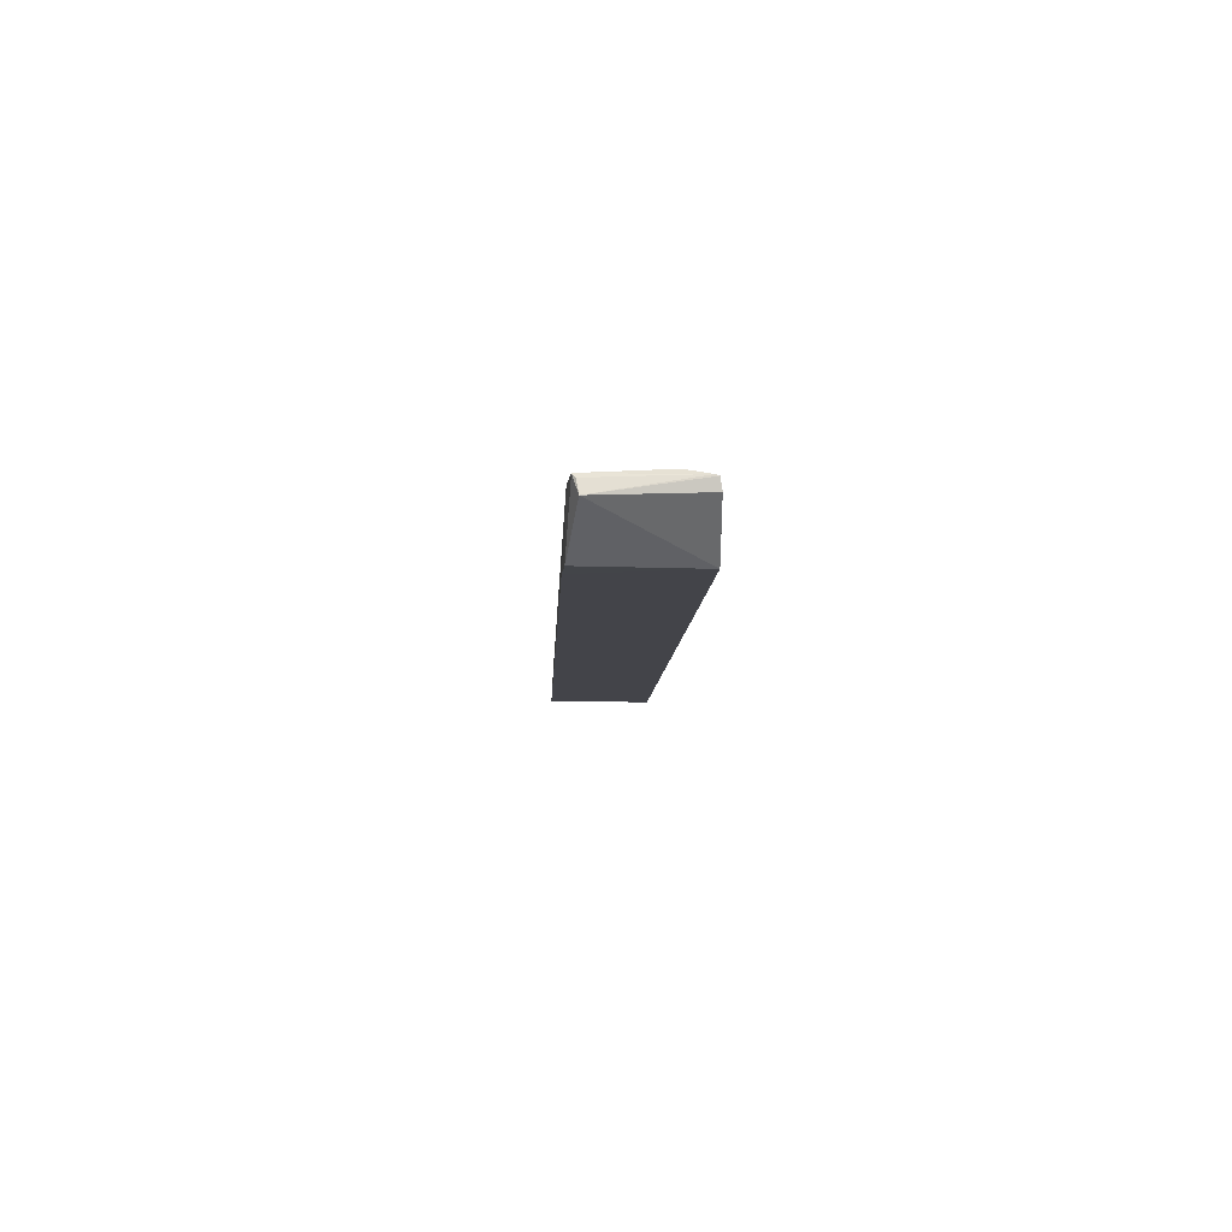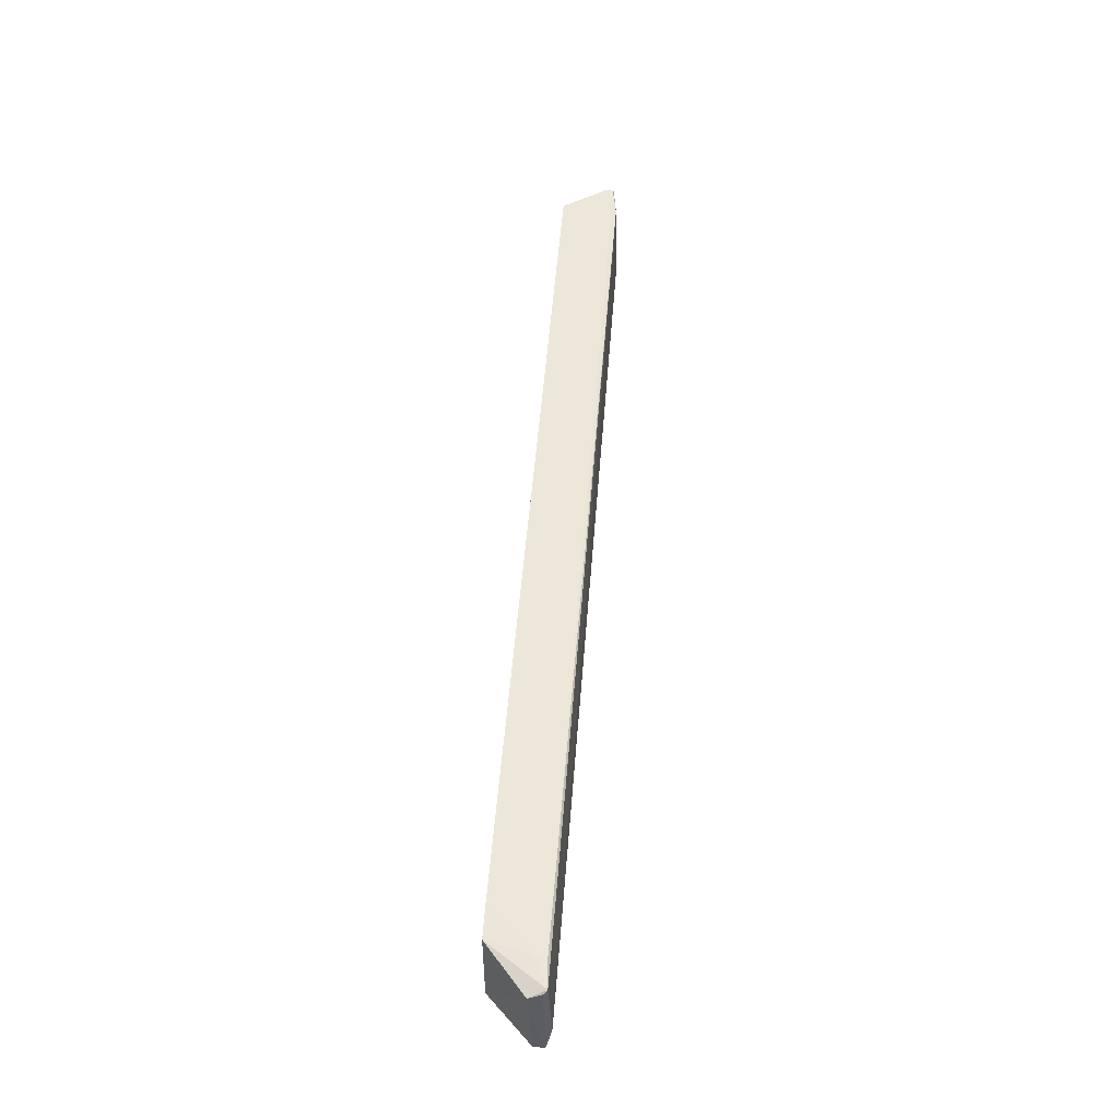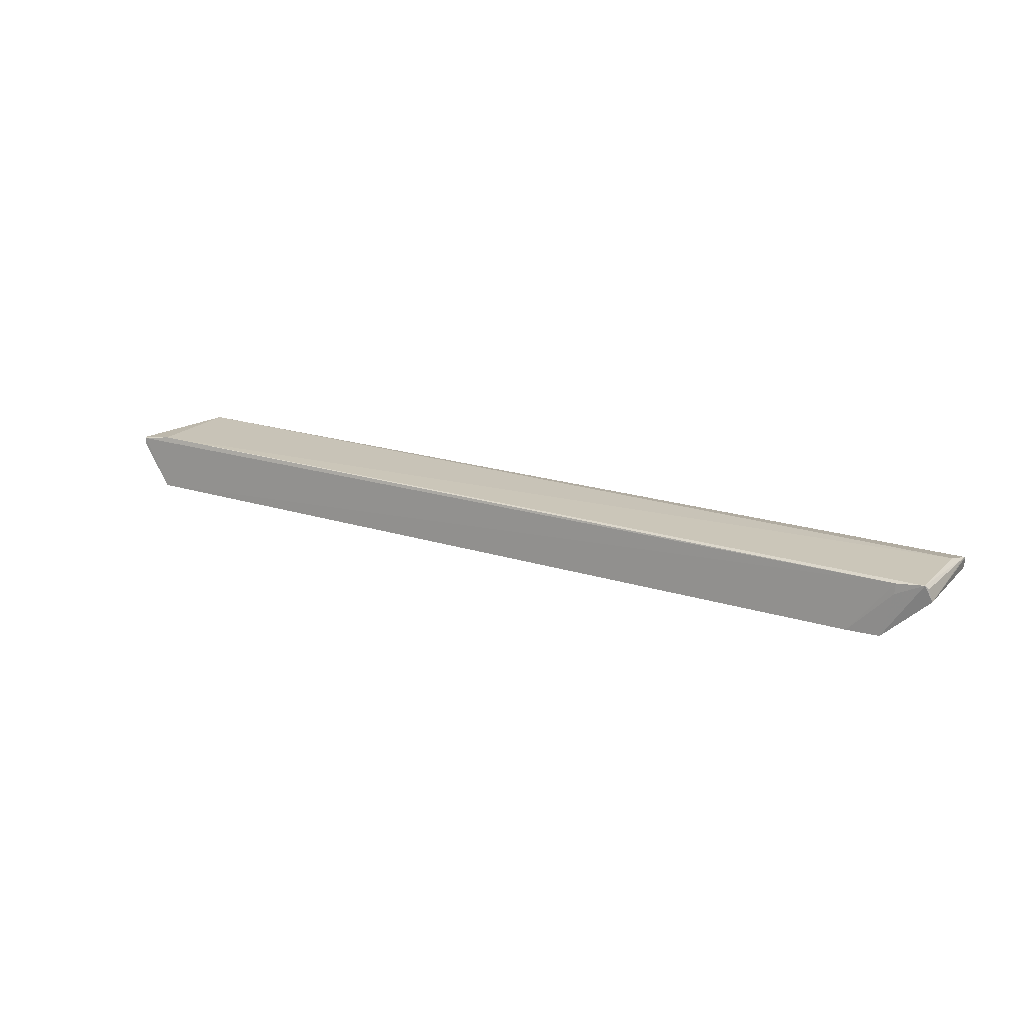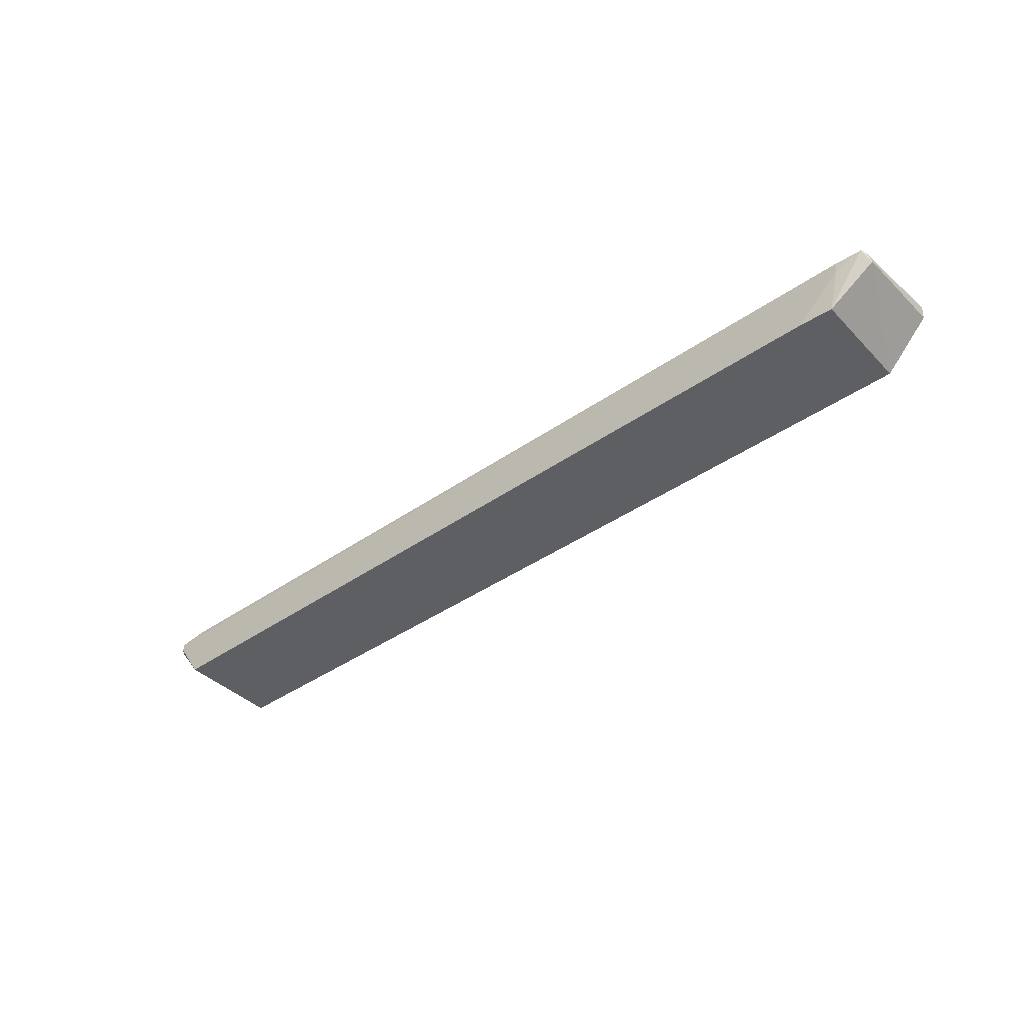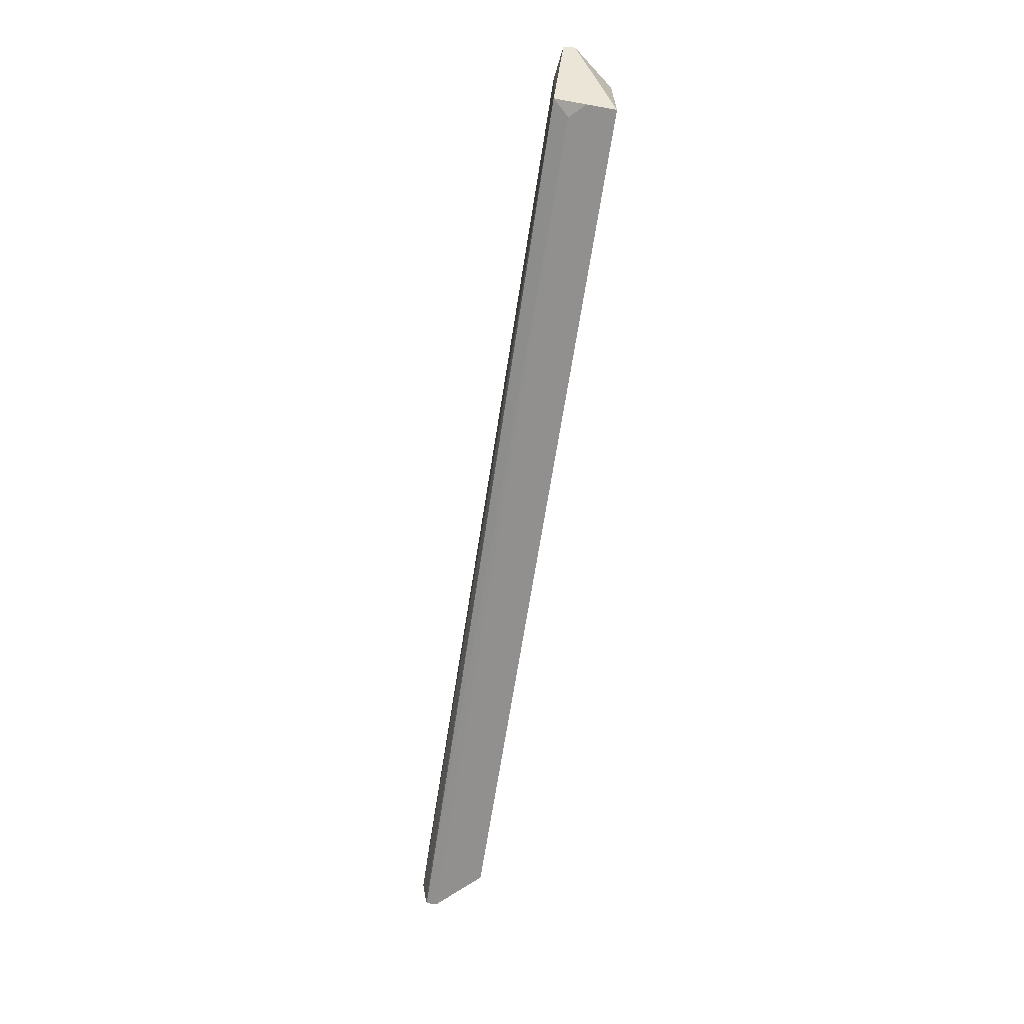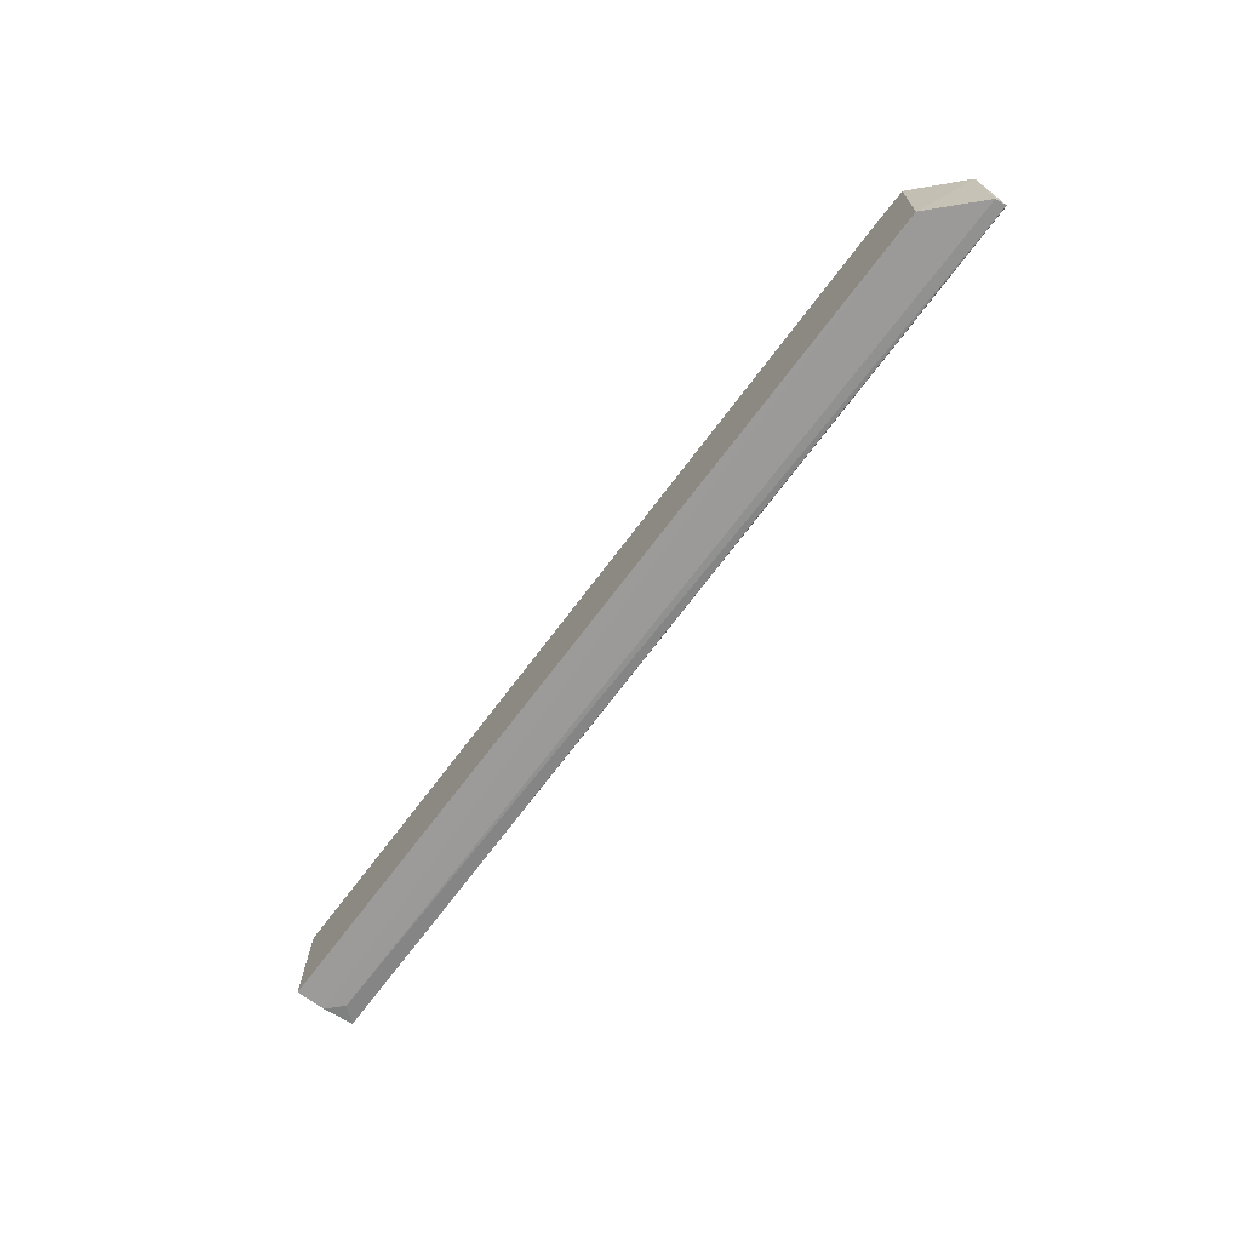
<metadata>
{"format":"obj","ext":"obj","renderer":"f3d","projection":"perspective","resolution":1024,"background":"white","views":[{"elev":-8.4,"azim":-92.3,"up":"+Z"},{"elev":52.3,"azim":-85.6,"up":"+Y"},{"elev":18.8,"azim":-148.5,"up":"+Z"},{"elev":-40.5,"azim":-139.3,"up":"+Z"},{"elev":-65.5,"azim":81.2,"up":"+Y"},{"elev":-71.0,"azim":-127.0,"up":"+Y"}]}
</metadata>
<code>
v 0.155 0.01583 0.1095
v 0.1552 0.01565 0.1058
v 0.1443 0.01754 0.09225
v -0.1407 0.01733 0.09232
v -0.1546 -0.01672 0.1064
v -0.1444 0.01707 0.11
v 0.1546 0.01669 0.1066
v 0.1444 -0.01621 0.1015
v -0.1301 0.01787 0.09225
v 0.1444 -0.0145 0.1115
v -0.1552 0.01449 0.1053
v 0.1547 0.01658 0.1091
v 0.1443 -0.0166 0.09218
v -0.1442 0.01721 0.1066
v -0.1532 -0.007863 0.1118
v 0.1397 -0.01598 0.1063
v -0.1397 -0.01734 0.09203
v 0.1443 0.01615 0.1109
v -0.153 0.01613 0.1107
v -0.155 -0.01617 0.1099
v -0.1549 -0.01502 0.1103
v -0.154 0.01519 0.1094
f 7 2 3
f 9 6 3
f 10 8 2
f 10 2 1
f 12 1 2
f 12 2 7
f 12 7 3
f 12 3 6
f 13 3 2
f 13 2 8
f 14 9 4
f 14 6 9
f 16 5 8
f 16 8 10
f 17 11 4
f 17 5 11
f 17 4 9
f 17 9 3
f 17 3 13
f 17 13 8
f 17 8 5
f 18 12 6
f 18 1 12
f 18 15 10
f 18 10 1
f 19 6 14
f 19 18 6
f 19 15 18
f 19 14 4
f 19 4 11
f 20 16 10
f 20 5 16
f 20 11 5
f 21 20 10
f 21 10 15
f 21 15 19
f 21 11 20
f 22 21 19
f 22 19 11
f 22 11 21

</code>
